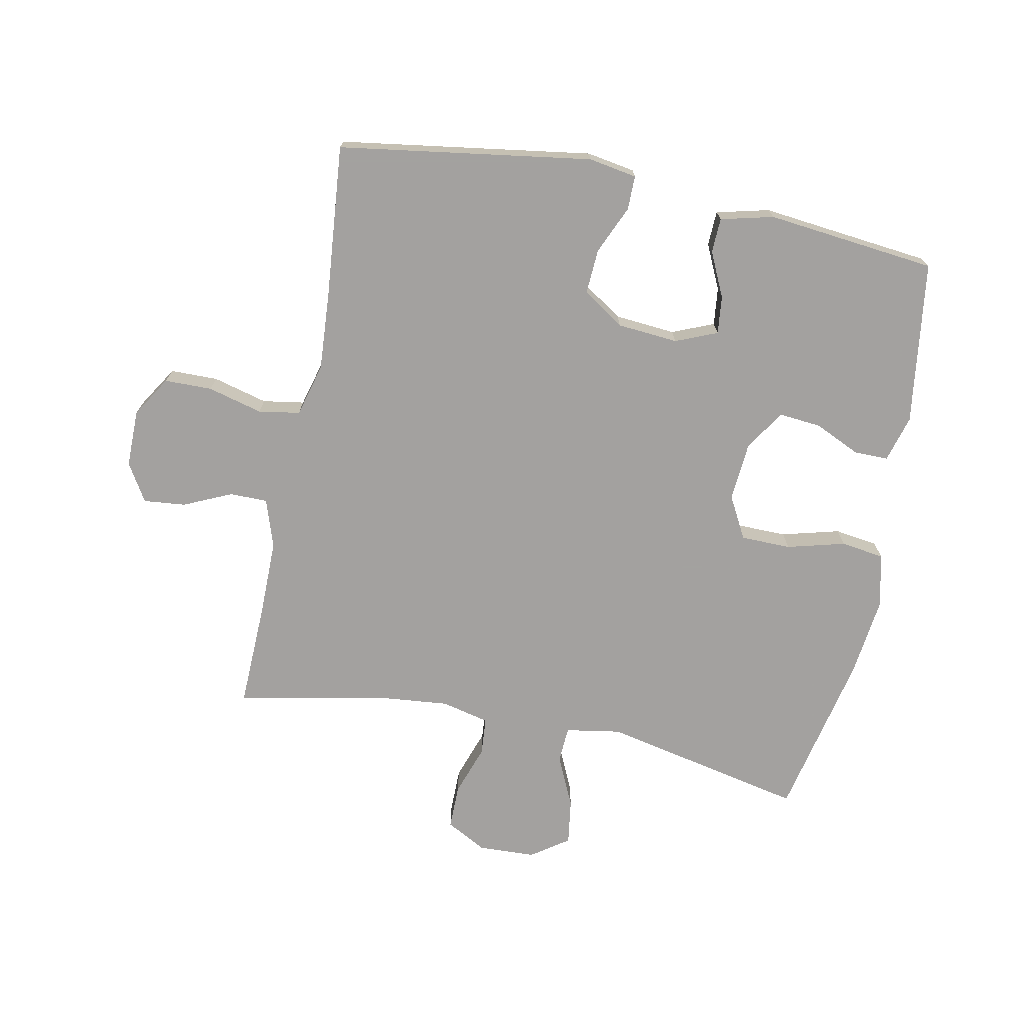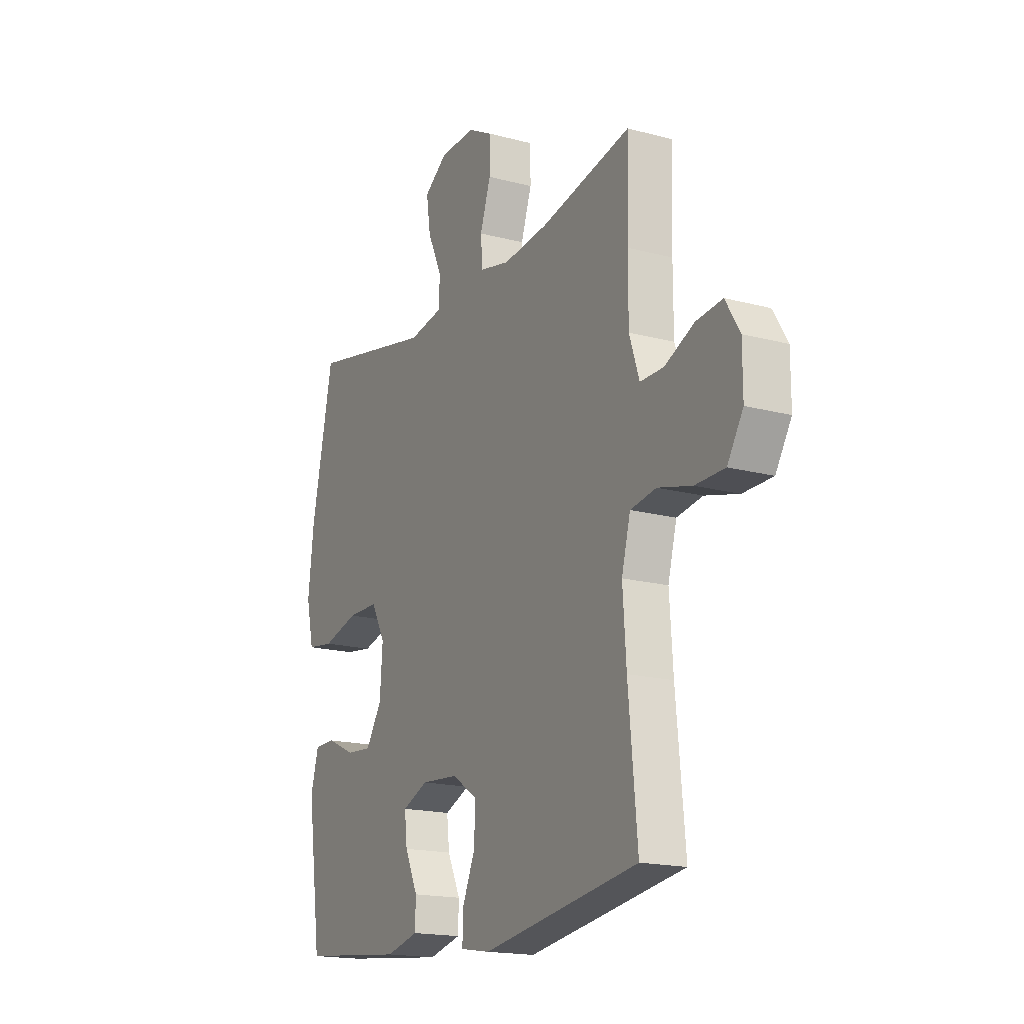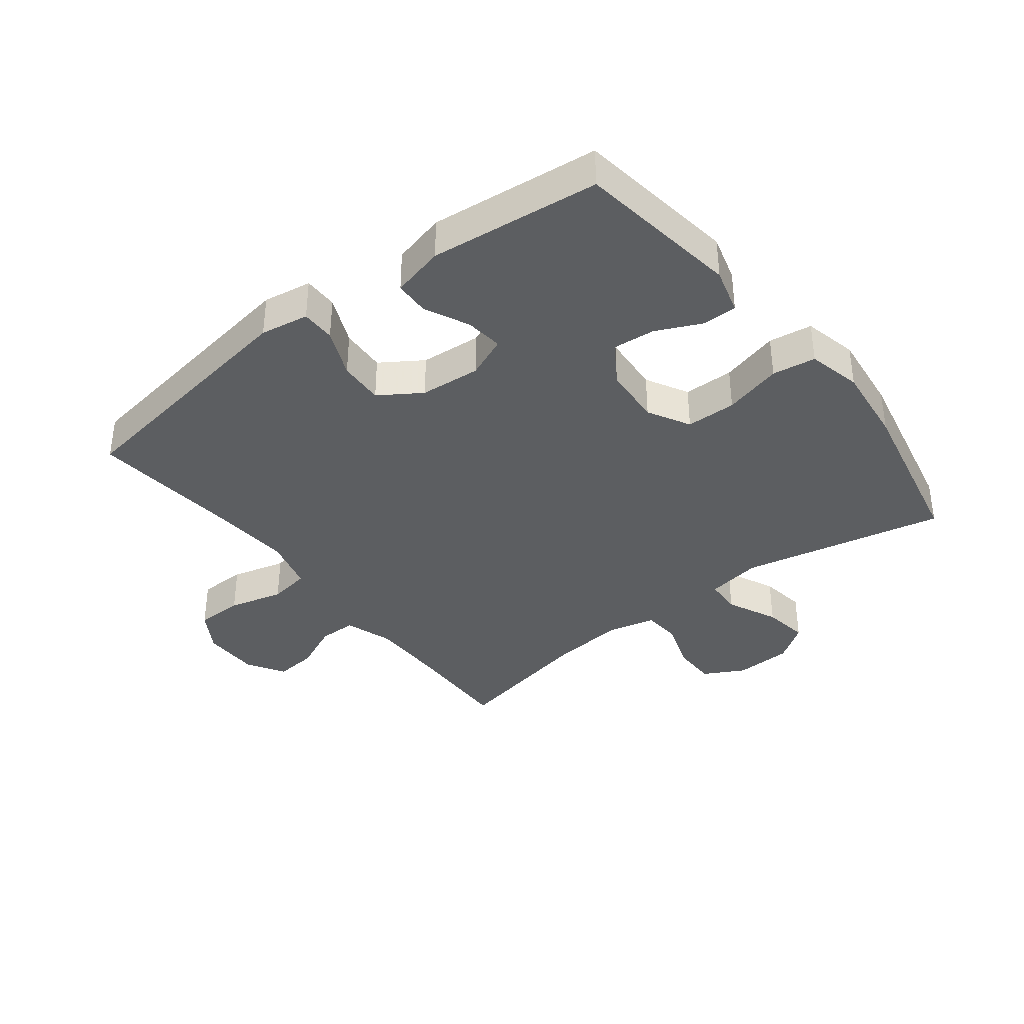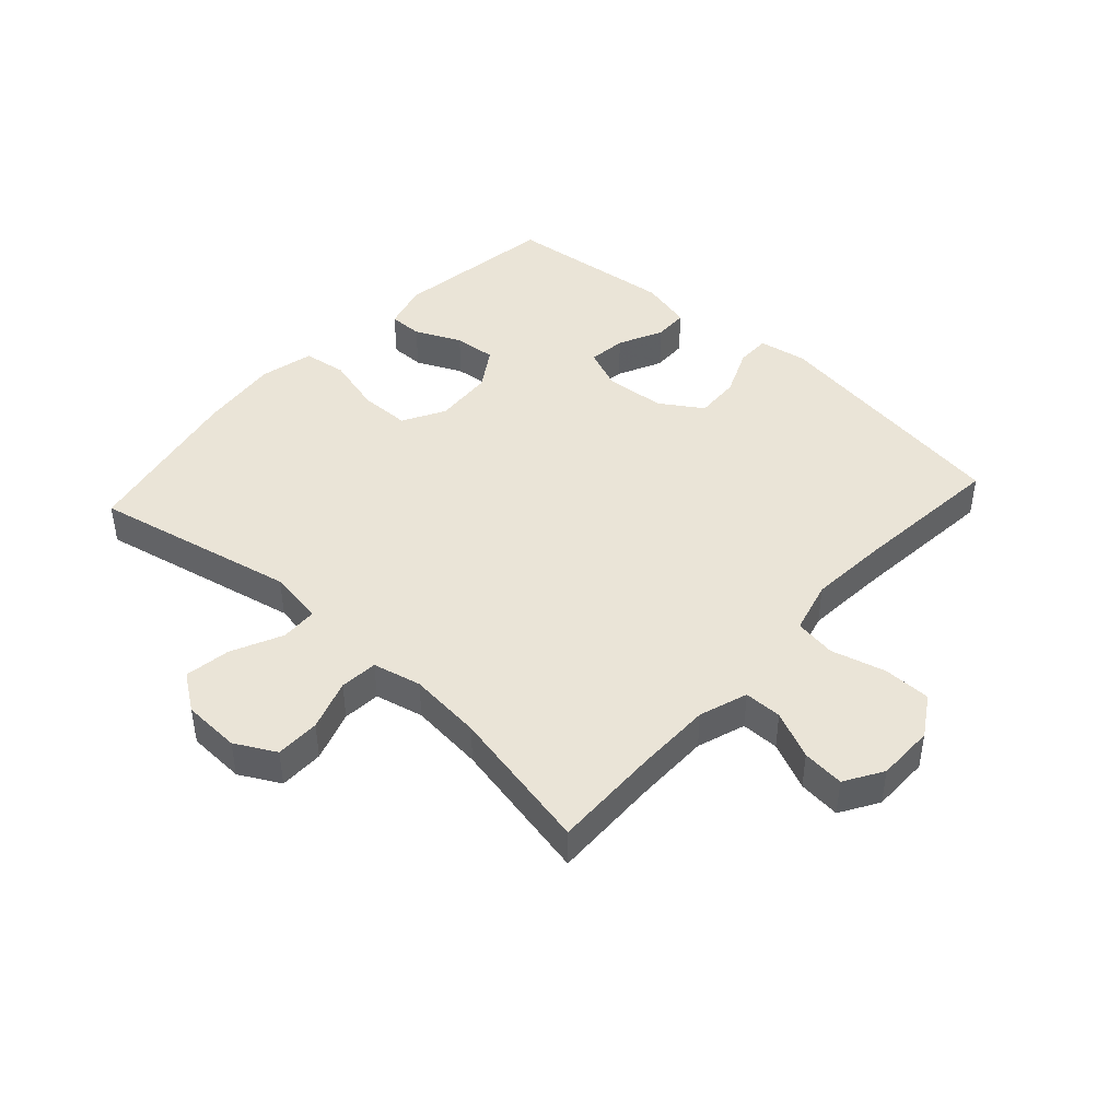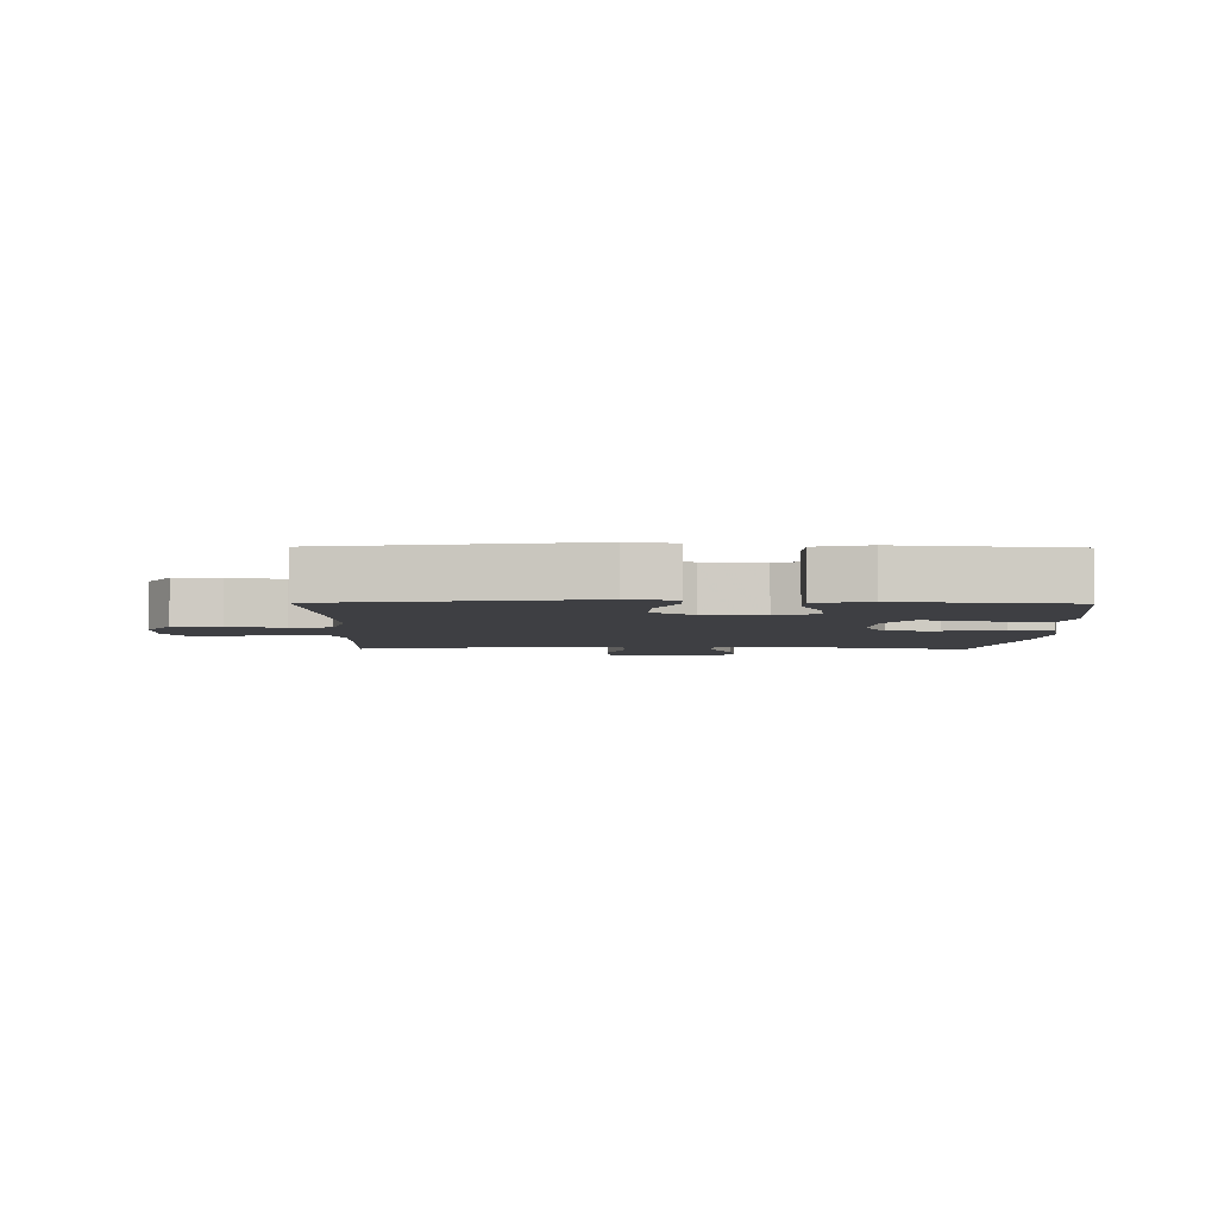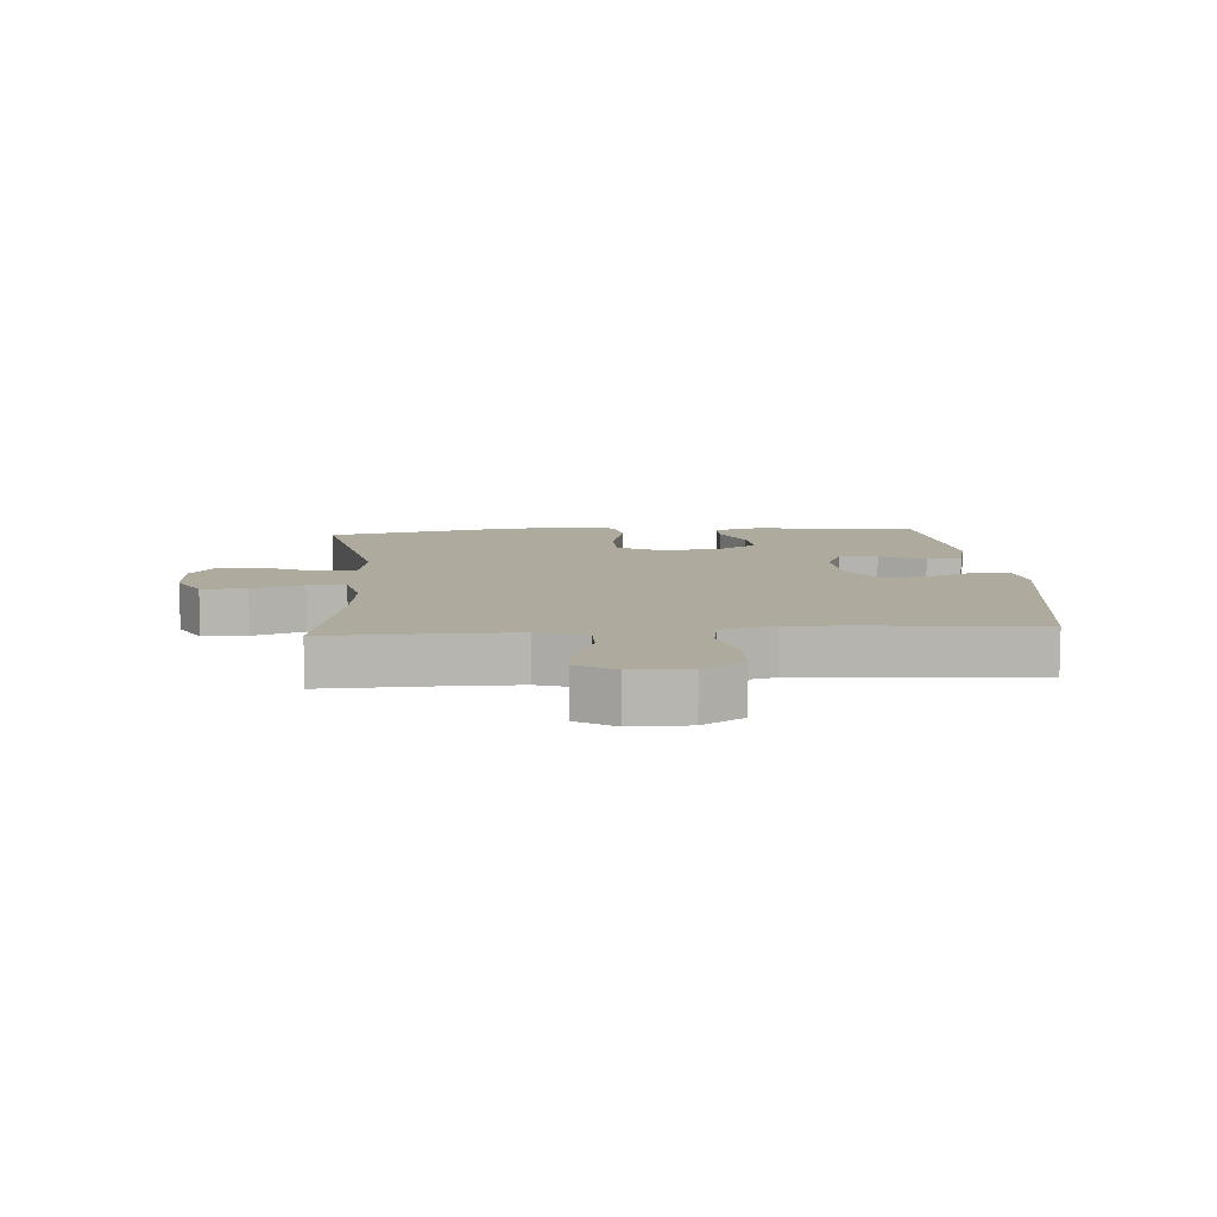
<metadata>
{"format":"obj","ext":"obj","renderer":"f3d","projection":"perspective","resolution":1024,"background":"white","views":[{"elev":-72.3,"azim":168.6,"up":"+Y"},{"elev":-17.6,"azim":62.3,"up":"+Z"},{"elev":-37.3,"azim":-142.2,"up":"+Y"},{"elev":43.9,"azim":42.3,"up":"+Y"},{"elev":-4.2,"azim":179.2,"up":"+Y"},{"elev":9.3,"azim":85.7,"up":"+Y"}]}
</metadata>
<code>
v -0.5 0.07 -0.5
v -0.537 0.07 -0.236
v -0.516 0.07 -0.161
v -0.461 0.07 -0.161
v -0.387 0.07 -0.195
v -0.319 0.07 -0.201
v -0.277 0.07 -0.136
v -0.27 0.07 -0.04
v -0.307 0.07 0.028
v -0.388 0.07 0.029
v -0.482 0.07 0.004
v -0.552 0.07 0.014
v -0.572 0.07 0.101
v -0.557 0.07 0.23
v -0.5 0.07 0.5
v -0.171 0.07 0.431
v -0.082 0.07 0.446
v -0.079 0.07 0.505
v -0.117 0.07 0.587
v -0.128 0.07 0.661
v -0.068 0.07 0.703
v 0.025 0.07 0.707
v 0.09 0.07 0.672
v 0.09 0.07 0.6
v 0.062 0.07 0.518
v 0.067 0.07 0.457
v 0.145 0.07 0.439
v 0.264 0.07 0.451
v 0.5 0.07 0.5
v 0.495 0.07 0.326
v 0.495 0.07 0.204
v 0.521 0.07 0.126
v 0.582 0.07 0.126
v 0.659 0.07 0.161
v 0.727 0.07 0.168
v 0.764 0.07 0.107
v 0.764 0.07 0.014
v 0.723 0.07 -0.052
v 0.646 0.07 -0.053
v 0.558 0.07 -0.03
v 0.491 0.07 -0.041
v 0.468 0.07 -0.127
v 0.477 0.07 -0.256
v 0.5 0.07 -0.5
v 0.092 0.07 -0.562
v 0.014 0.07 -0.549
v 0.014 0.07 -0.494
v 0.048 0.07 -0.416
v 0.052 0.07 -0.343
v -0.015 0.07 -0.299
v -0.113 0.07 -0.291
v -0.18 0.07 -0.319
v -0.173 0.07 -0.38
v -0.139 0.07 -0.452
v -0.141 0.07 -0.508
v -0.226 0.07 -0.529
v -0.5 0 -0.5
v -0.537 0 -0.236
v -0.516 0 -0.161
v -0.461 0 -0.161
v -0.387 0 -0.195
v -0.319 0 -0.201
v -0.277 0 -0.136
v -0.27 0 -0.04
v -0.307 0 0.028
v -0.388 0 0.029
v -0.482 0 0.004
v -0.552 0 0.014
v -0.572 0 0.101
v -0.557 0 0.23
v -0.5 0 0.5
v -0.171 0 0.431
v -0.082 0 0.446
v -0.079 0 0.505
v -0.117 0 0.587
v -0.128 0 0.661
v -0.068 0 0.703
v 0.025 0 0.707
v 0.09 0 0.672
v 0.09 0 0.6
v 0.062 0 0.518
v 0.067 0 0.457
v 0.145 0 0.439
v 0.264 0 0.451
v 0.5 0 0.5
v 0.495 0 0.326
v 0.495 0 0.204
v 0.521 0 0.126
v 0.582 0 0.126
v 0.659 0 0.161
v 0.727 0 0.168
v 0.764 0 0.107
v 0.764 0 0.014
v 0.723 0 -0.052
v 0.646 0 -0.053
v 0.558 0 -0.03
v 0.491 0 -0.041
v 0.468 0 -0.127
v 0.477 0 -0.256
v 0.5 0 -0.5
v 0.092 0 -0.562
v 0.014 0 -0.549
v 0.014 0 -0.494
v 0.048 0 -0.416
v 0.052 0 -0.343
v -0.015 0 -0.299
v -0.113 0 -0.291
v -0.18 0 -0.319
v -0.173 0 -0.38
v -0.139 0 -0.452
v -0.141 0 -0.508
v -0.226 0 -0.529
f 53 54 55 56
f 52 53 56 1
f 45 46 47 48
f 43 44 45 48
f 42 43 48 49
f 41 42 49 50
f 37 38 39 40
f 37 40 41
f 36 37 41
f 33 34 35 36
f 32 33 36 41
f 31 32 41 50
f 28 29 30
f 27 28 30 31
f 26 27 31 50
f 22 23 24 25
f 18 19 20 21
f 17 18 21 22
f 13 14 15 16
f 13 16 17
f 10 11 12 13
f 9 10 13 17
f 8 9 17
f 7 8 17 22
f 2 3 4 5
f 52 1 2 5
f 51 52 5 6
f 7 22 25 26
f 7 26 50 51
f 6 7 51
f 112 111 110 109
f 57 112 109 108
f 104 103 102 101
f 104 101 100 99
f 105 104 99 98
f 106 105 98 97
f 96 95 94 93
f 97 96 93
f 97 93 92
f 92 91 90 89
f 97 92 89 88
f 106 97 88 87
f 86 85 84
f 87 86 84 83
f 106 87 83 82
f 81 80 79 78
f 77 76 75 74
f 78 77 74 73
f 72 71 70 69
f 73 72 69
f 69 68 67 66
f 73 69 66 65
f 73 65 64
f 78 73 64 63
f 61 60 59 58
f 61 58 57 108
f 62 61 108 107
f 82 81 78 63
f 107 106 82 63
f 107 63 62
f 1 57 58 2
f 2 58 59 3
f 3 59 60 4
f 4 60 61 5
f 5 61 62 6
f 6 62 63 7
f 7 63 64 8
f 8 64 65 9
f 9 65 66 10
f 10 66 67 11
f 11 67 68 12
f 12 68 69 13
f 13 69 70 14
f 14 70 71 15
f 15 71 72 16
f 16 72 73 17
f 17 73 74 18
f 18 74 75 19
f 19 75 76 20
f 20 76 77 21
f 21 77 78 22
f 22 78 79 23
f 23 79 80 24
f 24 80 81 25
f 25 81 82 26
f 26 82 83 27
f 27 83 84 28
f 28 84 85 29
f 29 85 86 30
f 30 86 87 31
f 31 87 88 32
f 32 88 89 33
f 33 89 90 34
f 34 90 91 35
f 35 91 92 36
f 36 92 93 37
f 37 93 94 38
f 38 94 95 39
f 39 95 96 40
f 40 96 97 41
f 41 97 98 42
f 42 98 99 43
f 43 99 100 44
f 44 100 101 45
f 45 101 102 46
f 46 102 103 47
f 47 103 104 48
f 48 104 105 49
f 49 105 106 50
f 50 106 107 51
f 51 107 108 52
f 52 108 109 53
f 53 109 110 54
f 54 110 111 55
f 55 111 112 56
f 56 112 57 1

</code>
